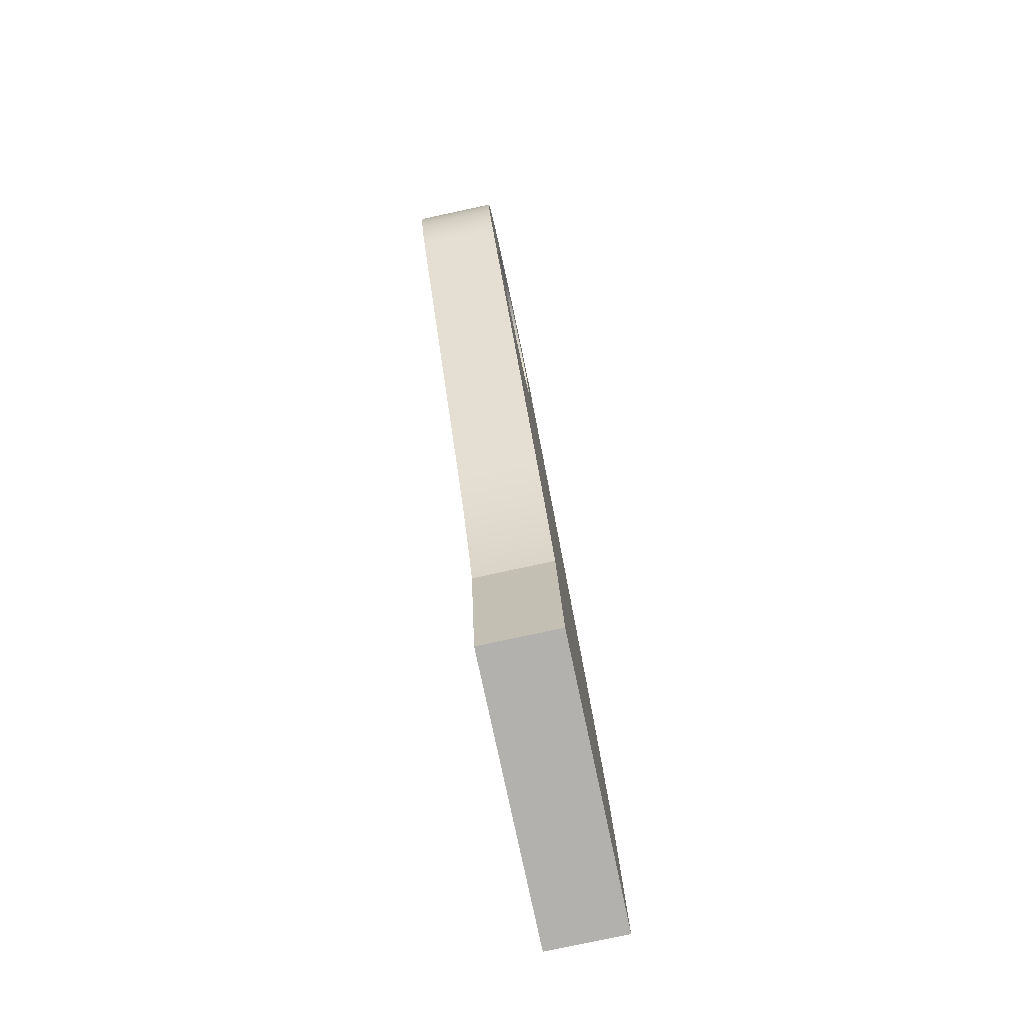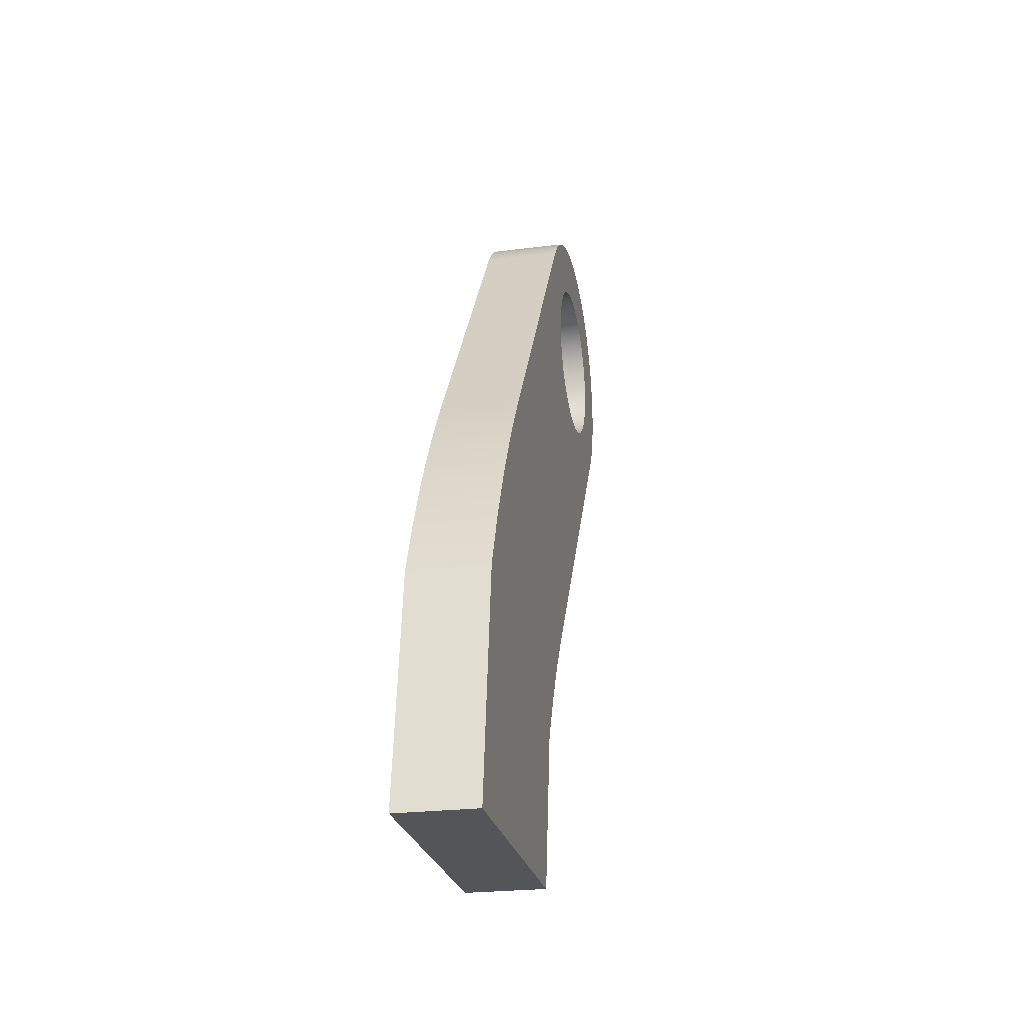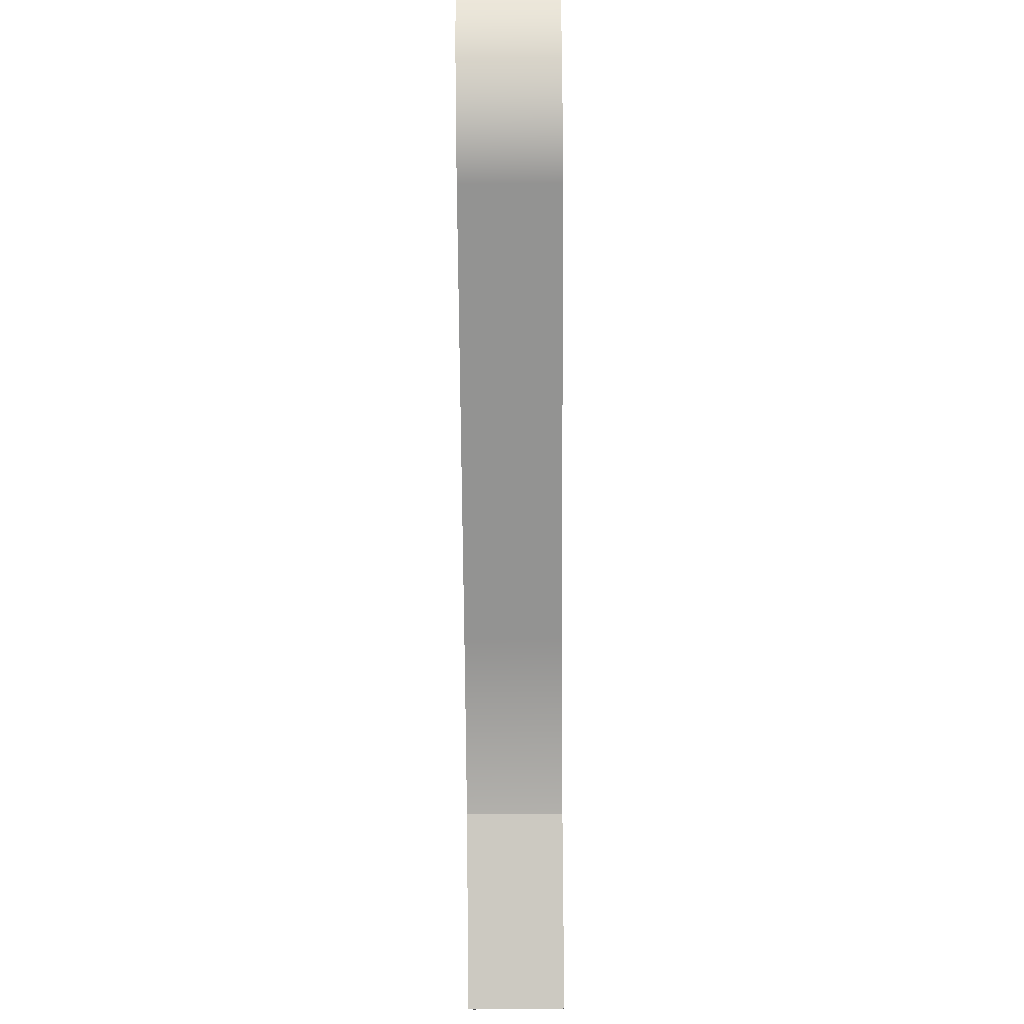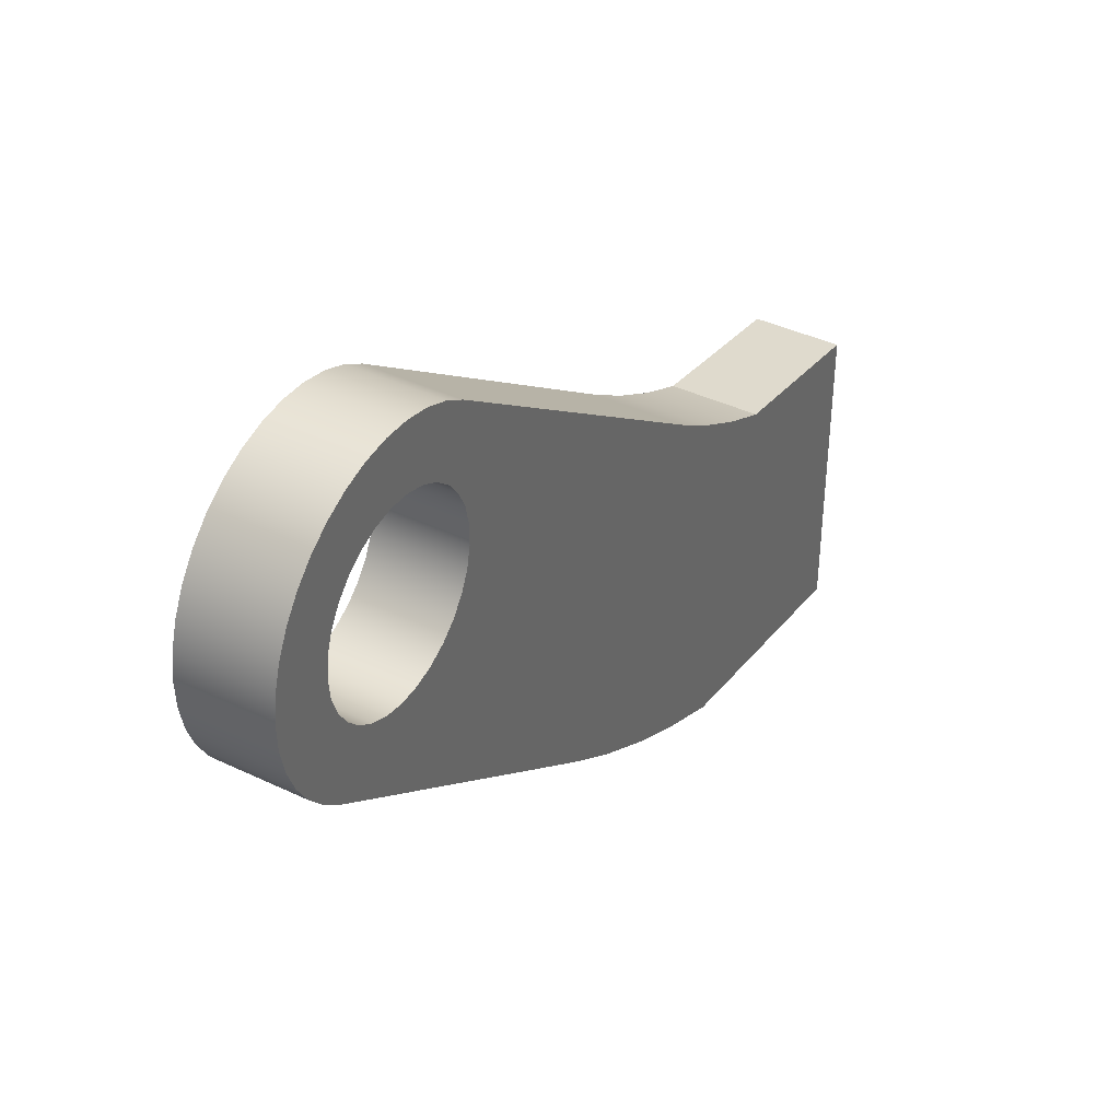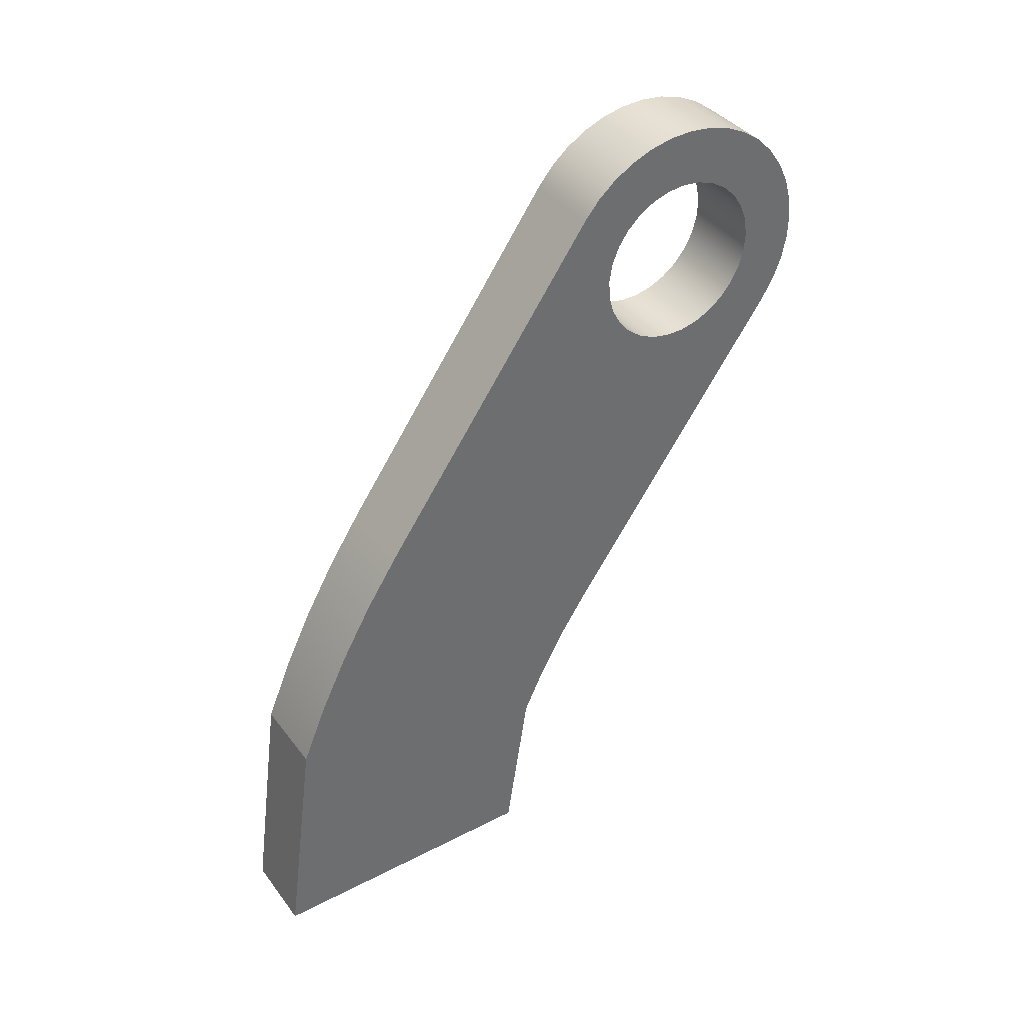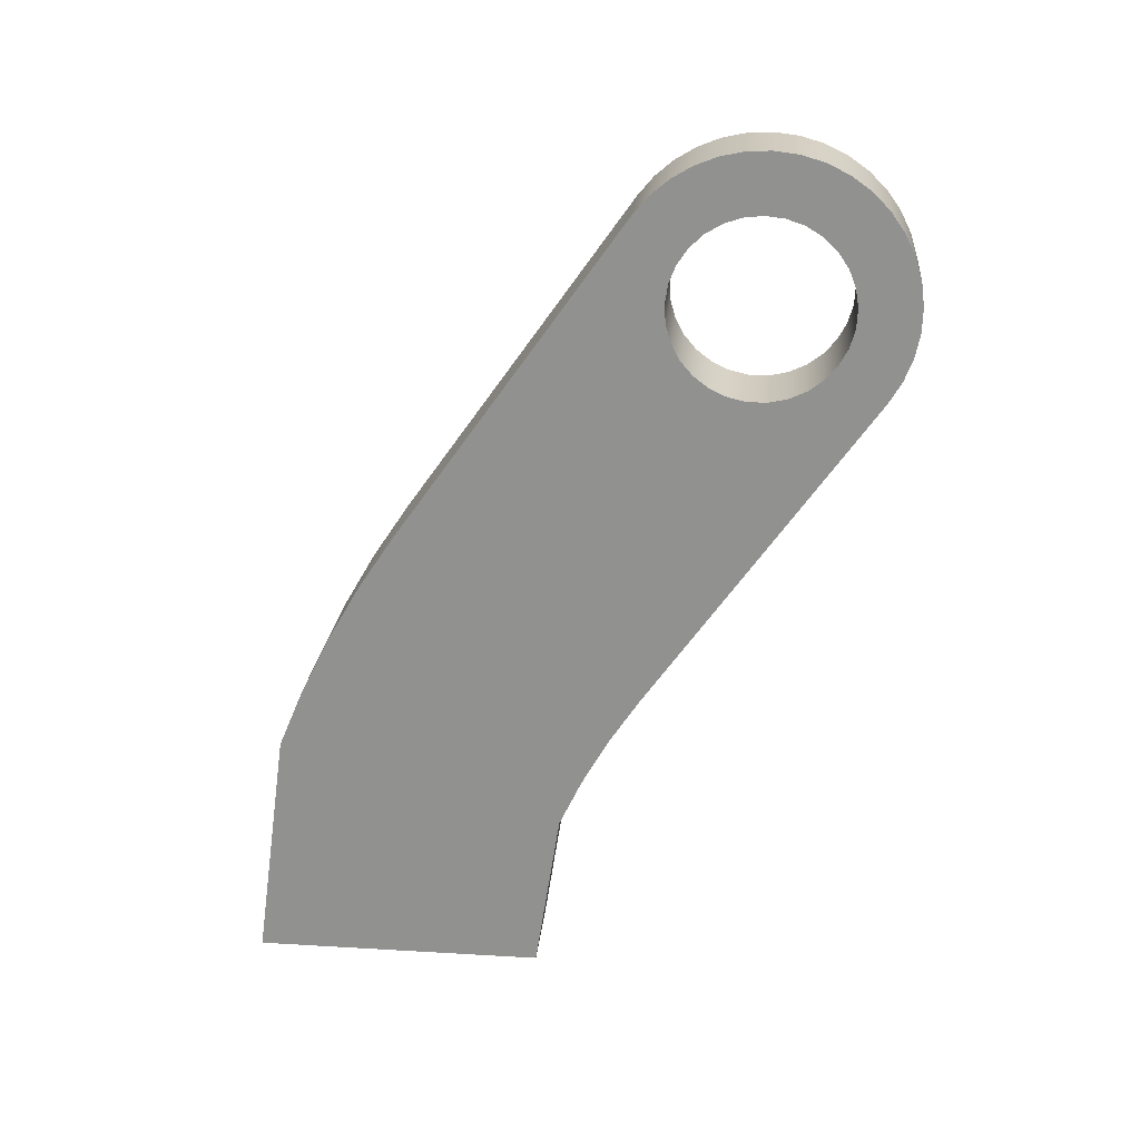
<metadata>
{"format":"obj","ext":"obj","renderer":"f3d","projection":"perspective","resolution":1024,"background":"white","views":[{"elev":-79.3,"azim":-167.9,"up":"+Z"},{"elev":-24.8,"azim":11.6,"up":"+Z"},{"elev":78.1,"azim":179.5,"up":"+Y"},{"elev":39.7,"azim":30.7,"up":"+Y"},{"elev":38.6,"azim":57.0,"up":"+Z"},{"elev":23.2,"azim":95.7,"up":"+Z"}]}
</metadata>
<code>
v -0.7 6.095 13.6
v -0.7 5.772 13.56
v -0.7 5.465 13.46
v -0.7 5.187 13.29
v -0.7 4.951 13.07
v -0.7 4.769 12.8
v -0.7 4.649 12.5
v -0.7 4.597 12.18
v -0.7 4.614 11.86
v -0.7 4.701 11.54
v -0.7 4.853 11.26
v -0.7 5.063 11.01
v -0.7 5.321 10.81
v -0.7 5.616 10.68
v -0.7 5.933 10.61
v -0.7 6.257 10.61
v -0.7 6.574 10.68
v -0.7 6.868 10.81
v -0.7 7.126 11.01
v -0.7 7.336 11.26
v -0.7 7.488 11.54
v -0.7 7.575 11.86
v -0.7 7.592 12.18
v -0.7 7.54 12.5
v -0.7 7.42 12.8
v -0.7 7.238 13.07
v -0.7 7.002 13.29
v -0.7 6.725 13.46
v -0.7 6.417 13.56
v -0.7 8.136 10.66
v -0.7 4.265 5.182
v -0.7 3.764 4.419
v -0.7 3.318 3.623
v -0.7 2.929 2.797
v -0.7 2.5 0
v -0.7 -2.5 0
v -0.7 -1.94 4.092
v -0.7 -1.504 5.134
v -0.7 -1.004 6.147
v -0.7 -0.4408 7.126
v -0.7 0.1822 8.068
v -0.7 4.053 13.54
v -0.7 4.319 13.86
v -0.7 4.633 14.13
v -0.7 4.986 14.34
v -0.7 5.37 14.49
v -0.7 5.774 14.58
v -0.7 6.187 14.6
v -0.7 6.597 14.55
v -0.7 6.993 14.43
v -0.7 7.365 14.25
v -0.7 7.702 14.01
v -0.7 7.995 13.72
v -0.7 8.236 13.39
v -0.7 8.42 13.02
v -0.7 8.539 12.62
v -0.7 8.592 12.21
v -0.7 8.577 11.8
v -0.7 8.494 11.4
v -0.7 8.346 11.01
v -0.7 6.095 13.6
v -0.7 6.417 13.56
v -0.7 6.725 13.46
v -0.7 7.002 13.29
v -0.7 7.238 13.07
v -0.7 7.42 12.8
v -0.7 7.54 12.5
v -0.7 7.592 12.18
v -0.7 7.575 11.86
v -0.7 7.488 11.54
v -0.7 7.336 11.26
v -0.7 7.126 11.01
v -0.7 6.868 10.81
v -0.7 6.574 10.68
v -0.7 6.257 10.61
v -0.7 5.933 10.61
v -0.7 5.616 10.68
v -0.7 5.321 10.81
v -0.7 5.063 11.01
v -0.7 4.853 11.26
v -0.7 4.701 11.54
v -0.7 4.614 11.86
v -0.7 4.597 12.18
v -0.7 4.649 12.5
v -0.7 4.769 12.8
v -0.7 4.951 13.07
v -0.7 5.187 13.29
v -0.7 5.465 13.46
v -0.7 5.772 13.56
v 0.7 6.095 13.6
v 0.7 5.772 13.56
v 0.7 5.465 13.46
v 0.7 5.187 13.29
v 0.7 4.951 13.07
v 0.7 4.769 12.8
v 0.7 4.649 12.5
v 0.7 4.597 12.18
v 0.7 4.614 11.86
v 0.7 4.701 11.54
v 0.7 4.853 11.26
v 0.7 5.063 11.01
v 0.7 5.321 10.81
v 0.7 5.616 10.68
v 0.7 5.933 10.61
v 0.7 6.257 10.61
v 0.7 6.574 10.68
v 0.7 6.868 10.81
v 0.7 7.126 11.01
v 0.7 7.336 11.26
v 0.7 7.488 11.54
v 0.7 7.575 11.86
v 0.7 7.592 12.18
v 0.7 7.54 12.5
v 0.7 7.42 12.8
v 0.7 7.238 13.07
v 0.7 7.002 13.29
v 0.7 6.725 13.46
v 0.7 6.417 13.56
v 0.7 6.095 13.6
v -0.7 6.095 13.6
v -0.7 4.265 5.182
v 0.7 4.265 5.182
v 0.7 3.764 4.419
v 0.7 3.318 3.623
v 0.7 2.929 2.797
v -0.7 2.929 2.797
v -0.7 3.318 3.623
v -0.7 3.764 4.419
v -0.7 2.929 2.797
v 0.7 2.929 2.797
v 0.7 2.5 0
v -0.7 2.5 0
v -0.7 2.5 0
v 0.7 2.5 0
v 0.7 -2.5 0
v -0.7 -2.5 0
v -0.7 -2.5 0
v 0.7 -2.5 0
v 0.7 -1.94 4.092
v -0.7 -1.94 4.092
v -0.7 -1.94 4.092
v 0.7 -1.94 4.092
v 0.7 -1.504 5.134
v 0.7 -1.004 6.147
v 0.7 -0.4408 7.126
v 0.7 0.1822 8.068
v -0.7 0.1822 8.068
v -0.7 -0.4408 7.126
v -0.7 -1.004 6.147
v -0.7 -1.504 5.134
v -0.7 0.1822 8.068
v 0.7 0.1822 8.068
v 0.7 4.053 13.54
v -0.7 4.053 13.54
v -0.7 4.053 13.54
v 0.7 4.053 13.54
v 0.7 4.319 13.86
v 0.7 4.633 14.13
v 0.7 4.986 14.34
v 0.7 5.37 14.49
v 0.7 5.774 14.58
v 0.7 6.187 14.6
v 0.7 6.597 14.55
v 0.7 6.993 14.43
v 0.7 7.365 14.25
v 0.7 7.702 14.01
v 0.7 7.995 13.72
v 0.7 8.236 13.39
v 0.7 8.42 13.02
v 0.7 8.539 12.62
v 0.7 8.592 12.21
v 0.7 8.577 11.8
v 0.7 8.494 11.4
v 0.7 8.346 11.01
v 0.7 8.136 10.66
v -0.7 8.136 10.66
v -0.7 8.346 11.01
v -0.7 8.494 11.4
v -0.7 8.577 11.8
v -0.7 8.592 12.21
v -0.7 8.539 12.62
v -0.7 8.42 13.02
v -0.7 8.236 13.39
v -0.7 7.995 13.72
v -0.7 7.702 14.01
v -0.7 7.365 14.25
v -0.7 6.993 14.43
v -0.7 6.597 14.55
v -0.7 6.187 14.6
v -0.7 5.774 14.58
v -0.7 5.37 14.49
v -0.7 4.986 14.34
v -0.7 4.633 14.13
v -0.7 4.319 13.86
v -0.7 8.136 10.66
v 0.7 8.136 10.66
v 0.7 4.265 5.182
v -0.7 4.265 5.182
v 0.7 6.095 13.6
v 0.7 6.417 13.56
v 0.7 6.725 13.46
v 0.7 7.002 13.29
v 0.7 7.238 13.07
v 0.7 7.42 12.8
v 0.7 7.54 12.5
v 0.7 7.592 12.18
v 0.7 7.575 11.86
v 0.7 7.488 11.54
v 0.7 7.336 11.26
v 0.7 7.126 11.01
v 0.7 6.868 10.81
v 0.7 6.574 10.68
v 0.7 6.257 10.61
v 0.7 5.933 10.61
v 0.7 5.616 10.68
v 0.7 5.321 10.81
v 0.7 5.063 11.01
v 0.7 4.853 11.26
v 0.7 4.701 11.54
v 0.7 4.614 11.86
v 0.7 4.597 12.18
v 0.7 4.649 12.5
v 0.7 4.769 12.8
v 0.7 4.951 13.07
v 0.7 5.187 13.29
v 0.7 5.465 13.46
v 0.7 5.772 13.56
v 0.7 4.265 5.182
v 0.7 8.136 10.66
v 0.7 8.346 11.01
v 0.7 8.494 11.4
v 0.7 8.577 11.8
v 0.7 8.592 12.21
v 0.7 8.539 12.62
v 0.7 8.42 13.02
v 0.7 8.236 13.39
v 0.7 7.995 13.72
v 0.7 7.702 14.01
v 0.7 7.365 14.25
v 0.7 6.993 14.43
v 0.7 6.597 14.55
v 0.7 6.187 14.6
v 0.7 5.774 14.58
v 0.7 5.37 14.49
v 0.7 4.986 14.34
v 0.7 4.633 14.13
v 0.7 4.319 13.86
v 0.7 4.053 13.54
v 0.7 0.1822 8.068
v 0.7 -0.4408 7.126
v 0.7 -1.004 6.147
v 0.7 -1.504 5.134
v 0.7 -1.94 4.092
v 0.7 -2.5 0
v 0.7 2.5 0
v 0.7 2.929 2.797
v 0.7 3.318 3.623
v 0.7 3.764 4.419
g 45c36ca6-e32e-11ea-a083-54bf646e7e1f
f 2 47 1
f 1 47 48
f 1 48 29
f 29 48 49
f 29 49 28
f 28 49 50
f 28 50 27
f 27 50 51
f 27 51 52
f 47 2 46
f 46 2 3
f 46 3 45
f 45 3 4
f 45 4 44
f 44 4 5
f 44 5 43
f 43 5 6
f 43 6 42
f 42 6 7
f 42 7 8
f 8 9 42
f 42 9 41
f 41 9 10
f 41 10 11
f 41 11 31
f 31 11 12
f 31 12 13
f 13 14 31
f 31 14 15
f 31 15 16
f 16 17 31
f 31 17 30
f 30 17 18
f 30 18 19
f 19 20 30
f 30 20 21
f 30 21 60
f 60 21 22
f 60 22 59
f 59 22 58
f 58 22 23
f 58 23 57
f 57 23 56
f 56 23 24
f 56 24 55
f 55 24 54
f 54 24 25
f 54 25 53
f 53 25 26
f 53 26 52
f 52 26 27
f 31 32 41
f 41 32 33
f 41 33 40
f 40 33 34
f 40 34 39
f 39 34 38
f 38 34 37
f 37 34 35
f 37 35 36
g 45c42ff8-e32e-11ea-9795-54bf646e7e1f
f 62 118 61
f 61 118 119
f 120 90 89
f 89 90 91
f 89 91 88
f 88 91 92
f 88 92 87
f 87 92 93
f 87 93 86
f 86 93 94
f 86 94 85
f 85 94 95
f 85 95 84
f 84 95 96
f 84 96 83
f 83 96 97
f 83 97 82
f 82 97 98
f 82 98 81
f 81 98 99
f 81 99 80
f 80 99 100
f 80 100 79
f 79 100 101
f 79 101 78
f 78 101 102
f 78 102 77
f 77 102 103
f 77 103 76
f 76 103 104
f 76 104 75
f 75 104 105
f 75 105 74
f 74 105 106
f 74 106 73
f 73 106 107
f 73 107 72
f 72 107 108
f 72 108 71
f 71 108 109
f 71 109 70
f 70 109 110
f 70 110 69
f 69 110 111
f 69 111 68
f 68 111 112
f 68 112 67
f 67 112 113
f 67 113 66
f 66 113 114
f 66 114 65
f 65 114 115
f 65 115 64
f 64 115 116
f 64 116 63
f 63 116 117
f 63 117 62
f 62 117 118
g 45c4f336-e32e-11ea-a957-54bf646e7e1f
f 121 122 128
f 128 122 123
f 128 123 127
f 127 123 124
f 127 124 126
f 126 124 125
g 45c58f76-e32e-11ea-8489-54bf646e7e1f
f 130 131 129
f 129 131 132
g 45c652b6-e32e-11ea-9d42-54bf646e7e1f
f 134 135 133
f 133 135 136
g 45c715f8-e32e-11ea-b56a-54bf646e7e1f
f 138 139 137
f 137 139 140
g 45c7d946-e32e-11ea-8194-54bf646e7e1f
f 141 142 150
f 150 142 143
f 150 143 149
f 149 143 144
f 149 144 148
f 148 144 145
f 148 145 147
f 147 145 146
g 45c8c394-e32e-11ea-bc19-54bf646e7e1f
f 152 153 151
f 151 153 154
g 45c9d4f6-e32e-11ea-a73a-54bf646e7e1f
f 155 156 194
f 194 156 157
f 194 157 193
f 193 157 158
f 193 158 192
f 192 158 159
f 192 159 191
f 191 159 160
f 191 160 190
f 190 160 161
f 190 161 189
f 189 161 162
f 189 162 188
f 188 162 163
f 188 163 187
f 187 163 164
f 187 164 186
f 186 164 165
f 186 165 185
f 185 165 166
f 185 166 184
f 184 166 167
f 184 167 183
f 183 167 168
f 183 168 182
f 182 168 169
f 182 169 181
f 181 169 170
f 181 170 180
f 180 170 171
f 180 171 179
f 179 171 172
f 179 172 178
f 178 172 173
f 178 173 177
f 177 173 174
f 177 174 176
f 176 174 175
g 45cabf4a-e32e-11ea-b22b-54bf646e7e1f
f 196 197 195
f 195 197 198
g 45cba9a6-e32e-11ea-97b4-54bf646e7e1f
f 200 242 199
f 199 242 243
f 199 243 227
f 227 243 244
f 227 244 226
f 226 244 245
f 226 245 225
f 225 245 246
f 225 246 224
f 224 246 247
f 224 247 223
f 223 247 248
f 223 248 222
f 222 248 221
f 221 248 220
f 220 248 249
f 220 249 219
f 219 249 218
f 218 249 228
f 218 228 217
f 217 228 216
f 216 228 215
f 215 228 214
f 214 228 213
f 213 228 212
f 212 228 229
f 212 229 211
f 211 229 210
f 210 229 209
f 209 229 208
f 208 229 230
f 208 230 207
f 207 230 231
f 207 231 232
f 242 200 241
f 241 200 201
f 241 201 240
f 240 201 202
f 240 202 239
f 239 202 238
f 238 202 203
f 238 203 237
f 237 203 204
f 237 204 236
f 236 204 205
f 236 205 235
f 235 205 234
f 234 205 206
f 234 206 233
f 233 206 232
f 232 206 207
f 250 257 249
f 249 257 258
f 249 258 228
f 257 250 256
f 256 250 251
f 256 251 252
f 252 253 256
f 256 253 255
f 255 253 254

</code>
